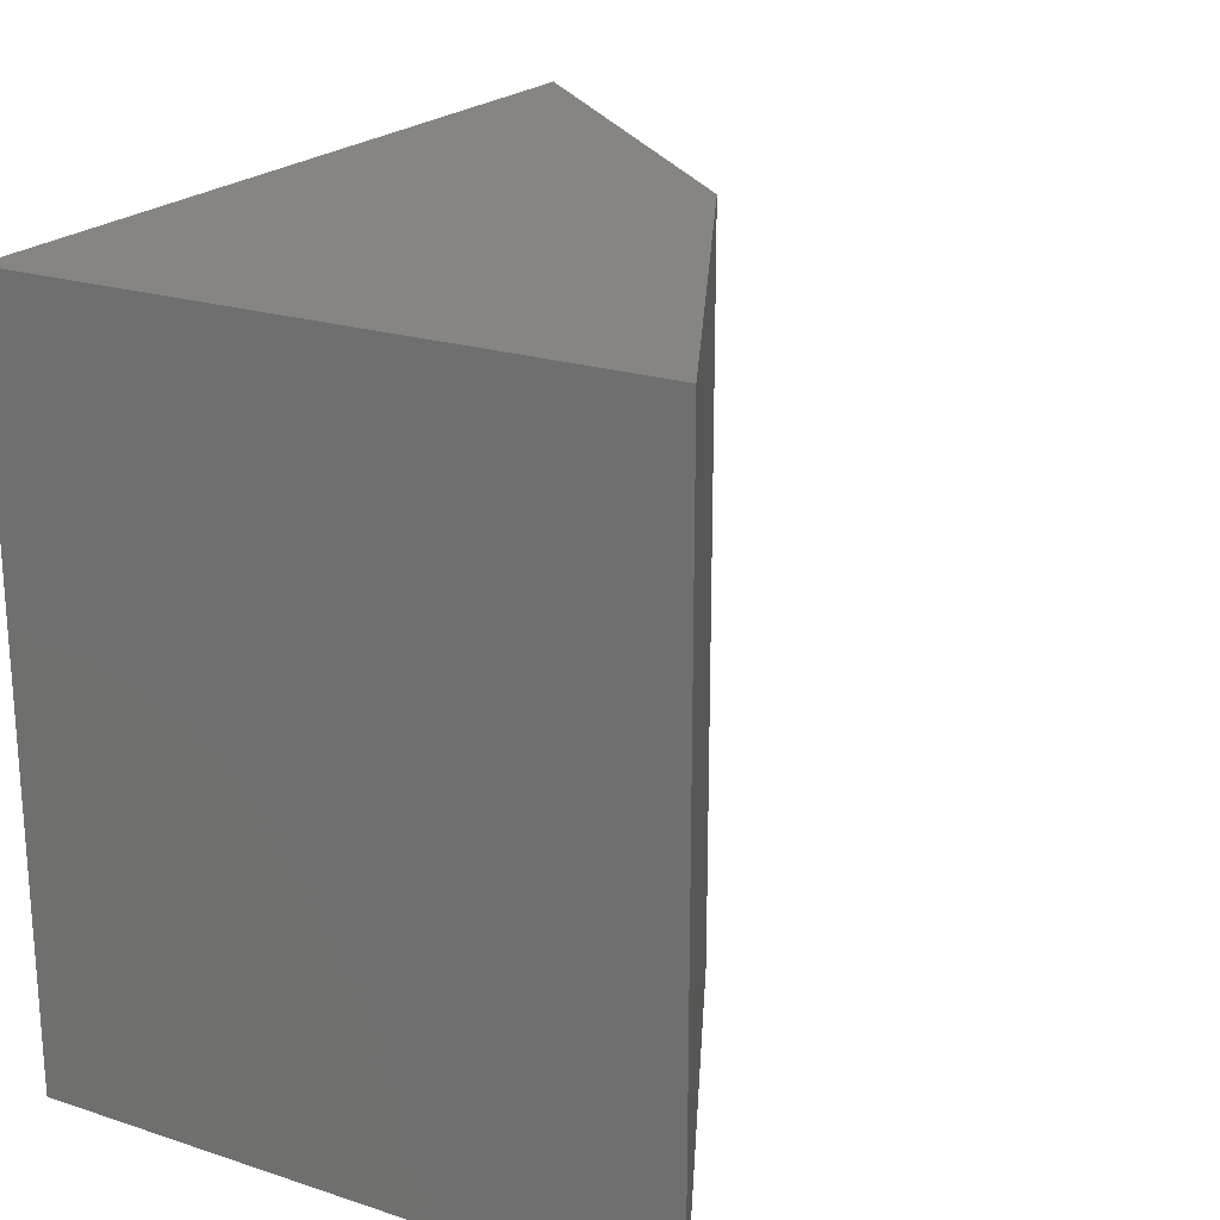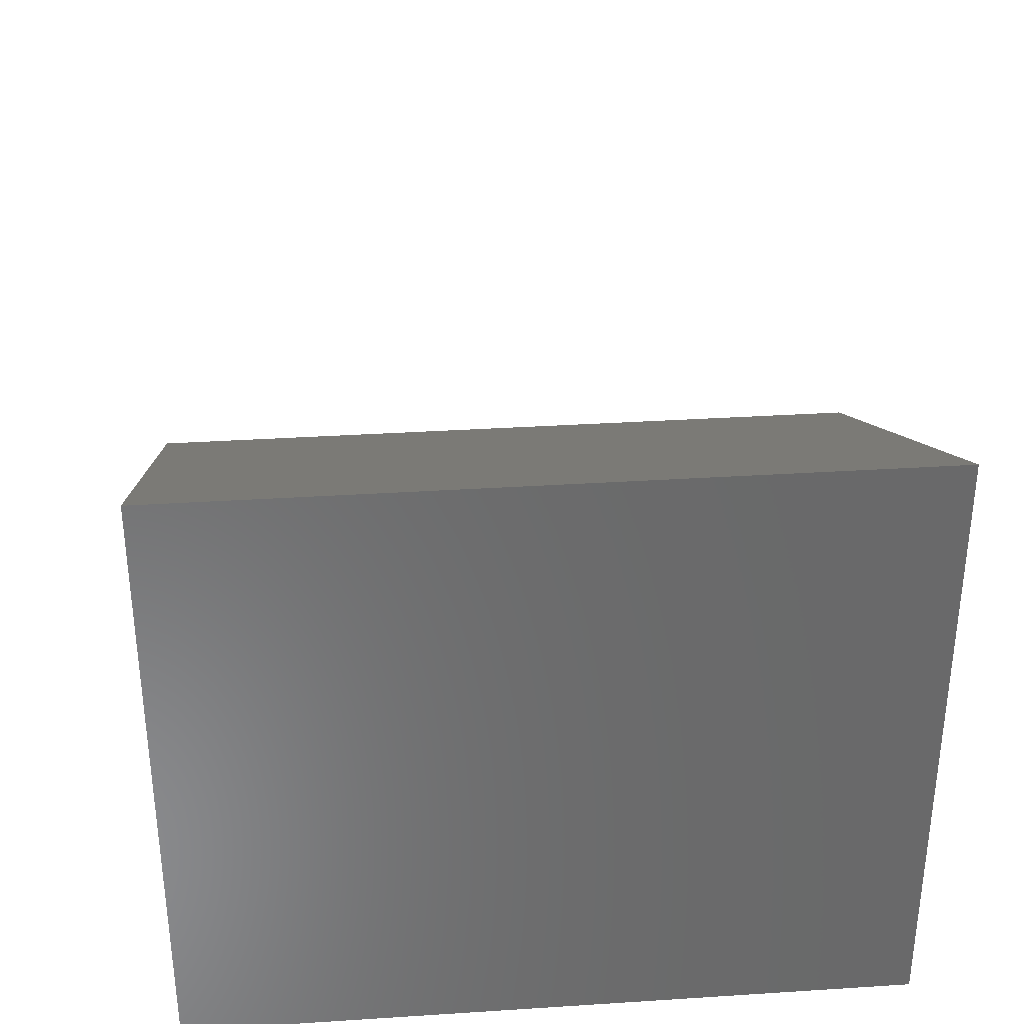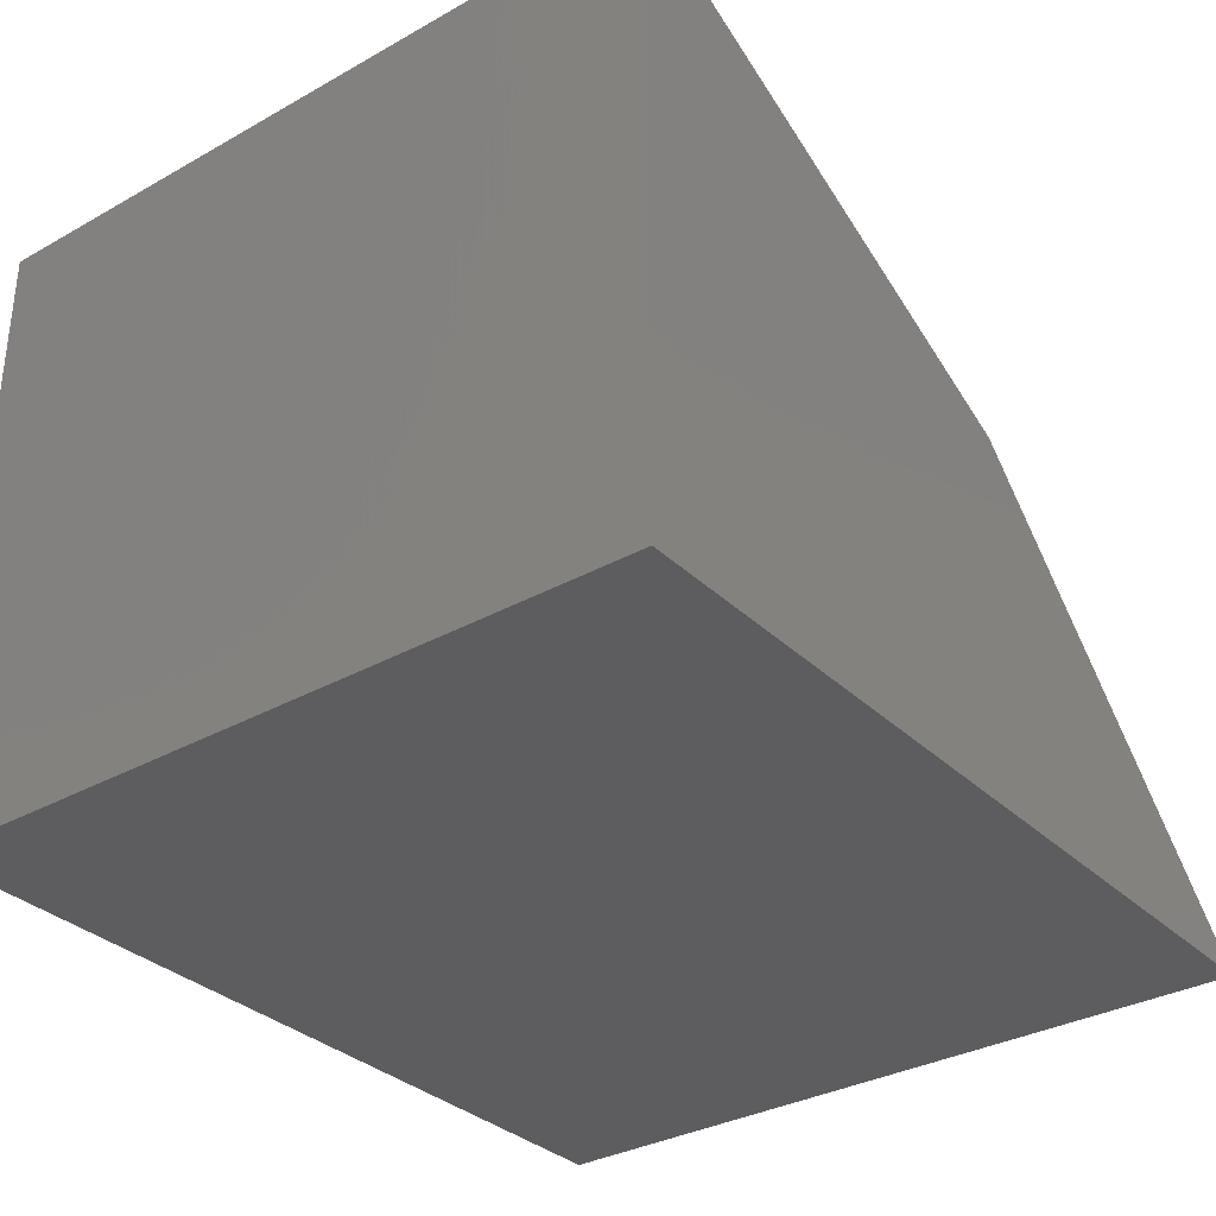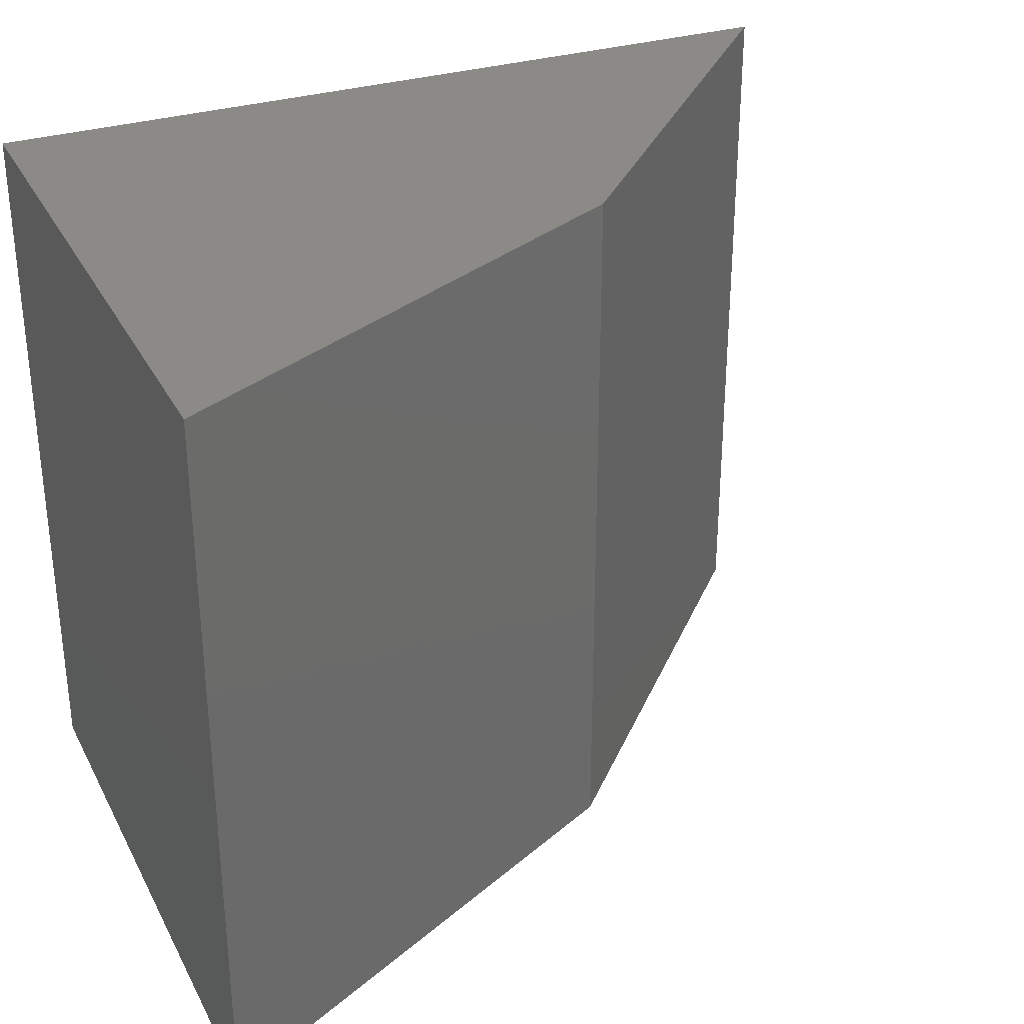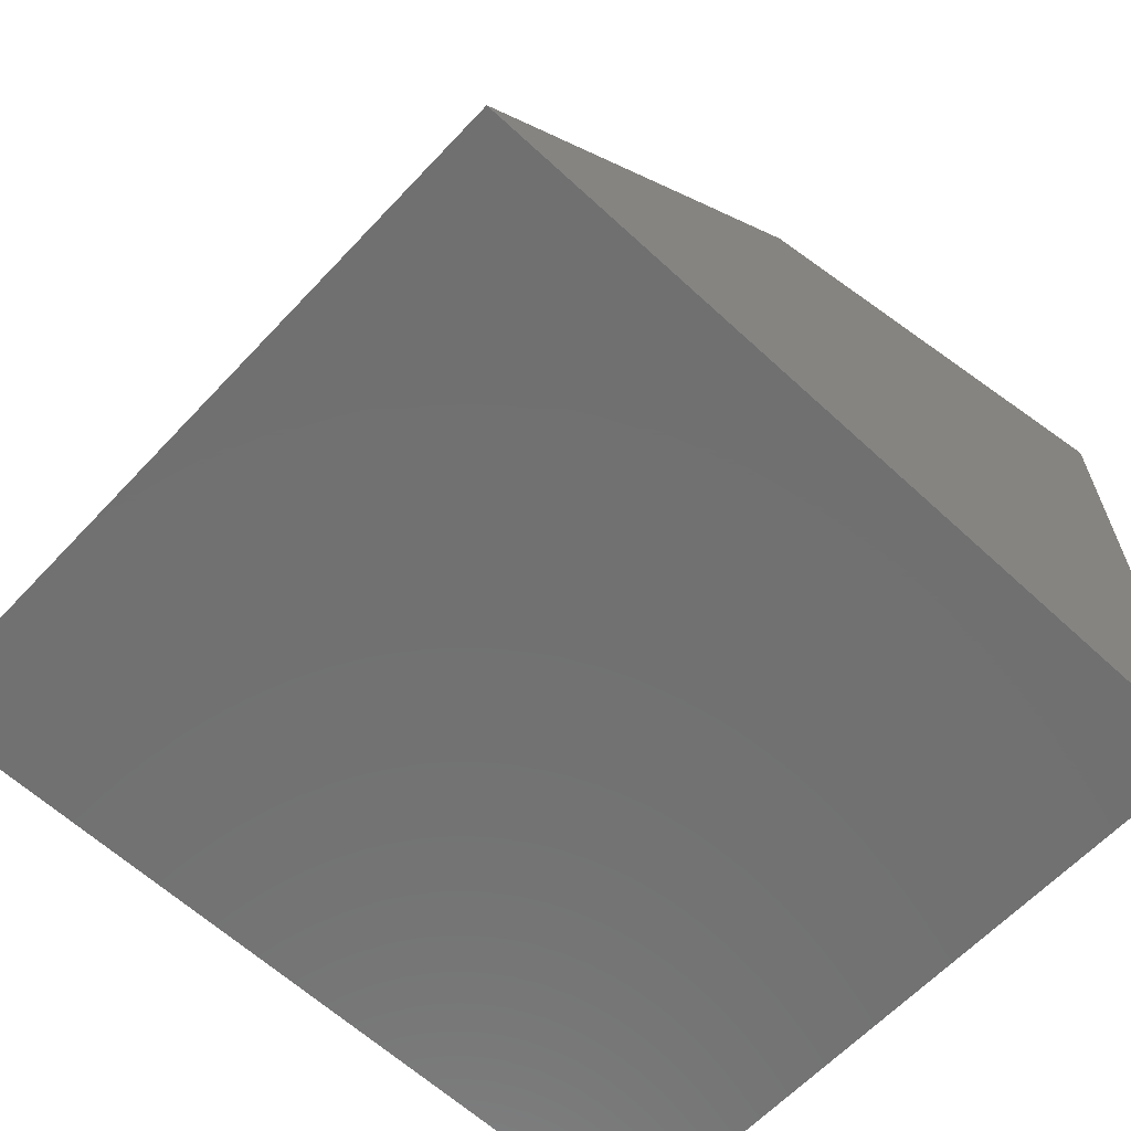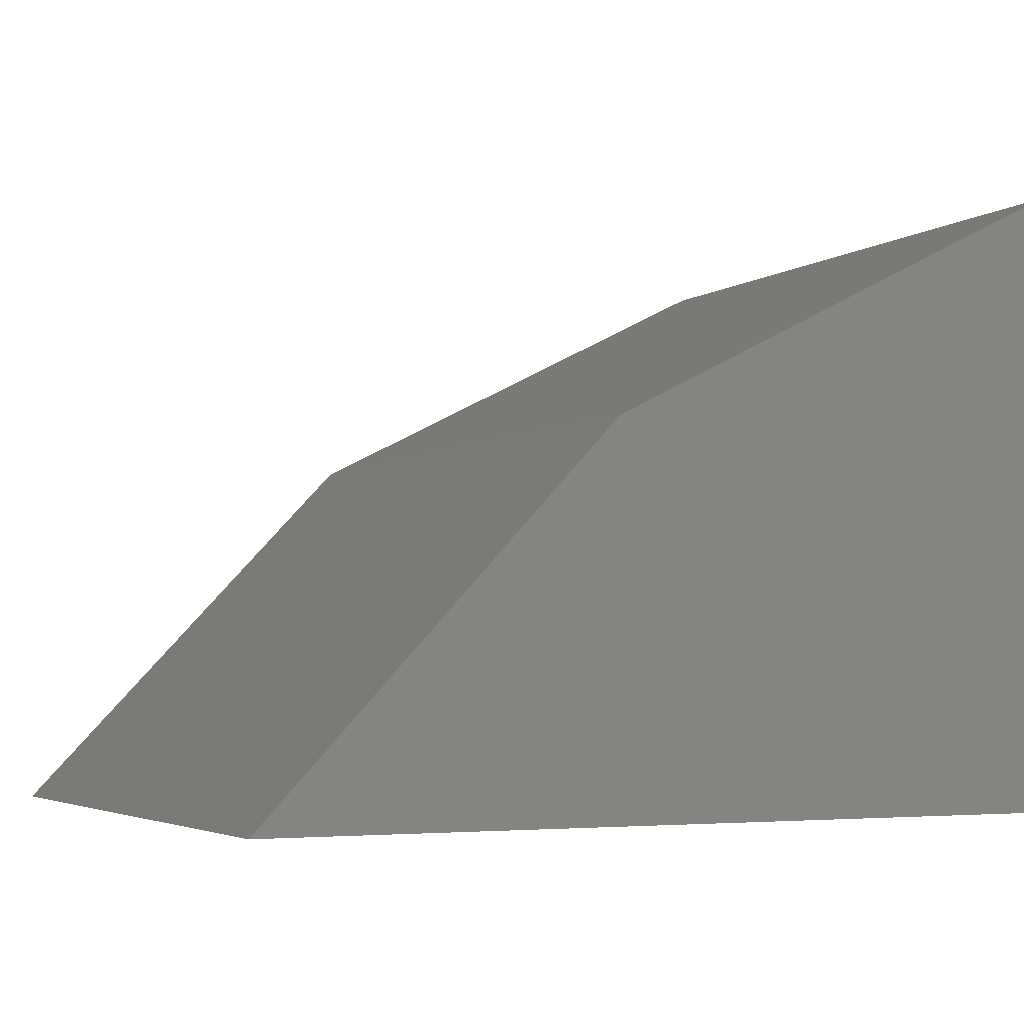
<metadata>
{"format":"stl","ext":"stl","renderer":"f3d","projection":"perspective","resolution":1024,"background":"white","views":[{"elev":21.4,"azim":-59.9,"up":"+Y"},{"elev":33.9,"azim":-95.0,"up":"+Z"},{"elev":-32.9,"azim":-52.3,"up":"+Z"},{"elev":31.4,"azim":-23.7,"up":"+Y"},{"elev":-62.7,"azim":136.9,"up":"+Z"},{"elev":-3.9,"azim":154.1,"up":"+Z"}]}
</metadata>
<code>
# stl→obj: 8 verts, 12 faces
v 2.717e+04 -4083 7113
v 2.717e+04 9739 7113
v 3.645e+04 -4083 2452
v 3.645e+04 9739 2452
v 4.322e+04 9739 -4681
v 2.717e+04 -4083 -4681
v 2.717e+04 9739 -4681
v 4.322e+04 -4083 -4681
f 1 2 3
f 2 3 4
f 3 4 5
f 6 7 1
f 7 1 2
f 6 8 7
f 8 7 5
f 8 3 6
f 3 6 1
f 5 7 4
f 7 4 2
f 5 3 8

</code>
